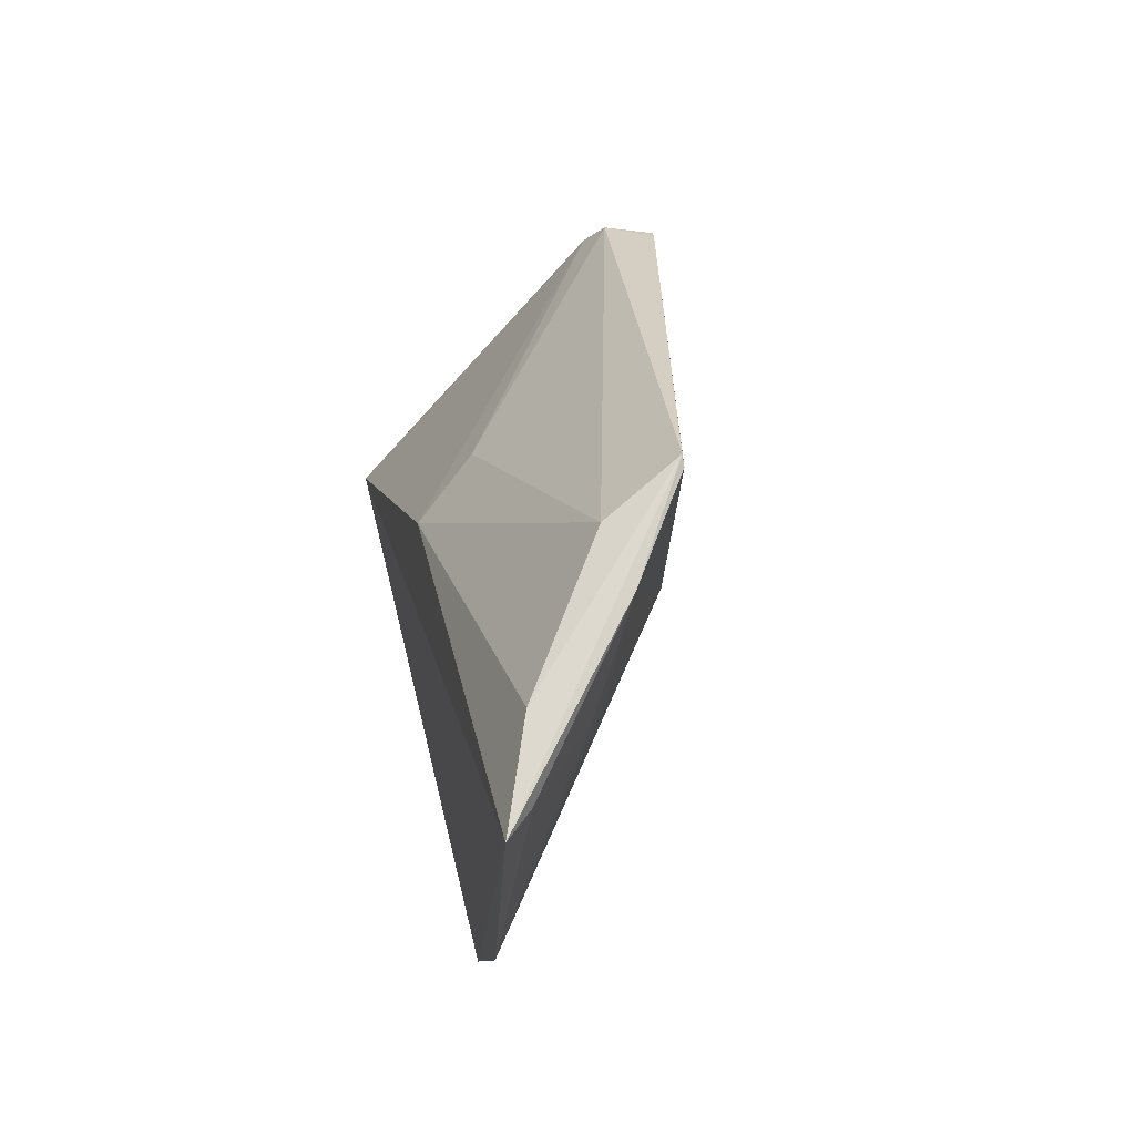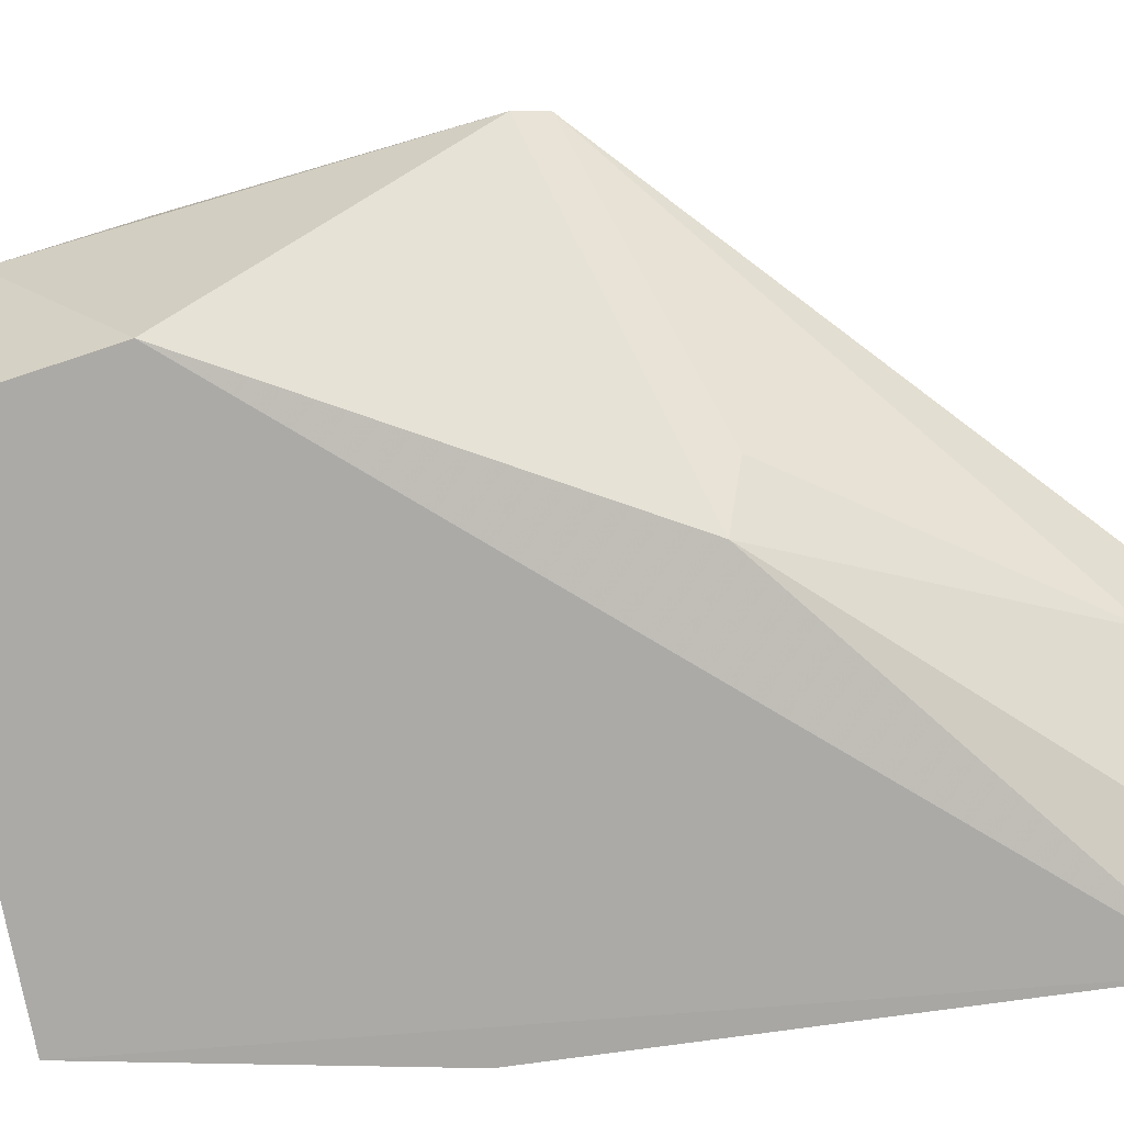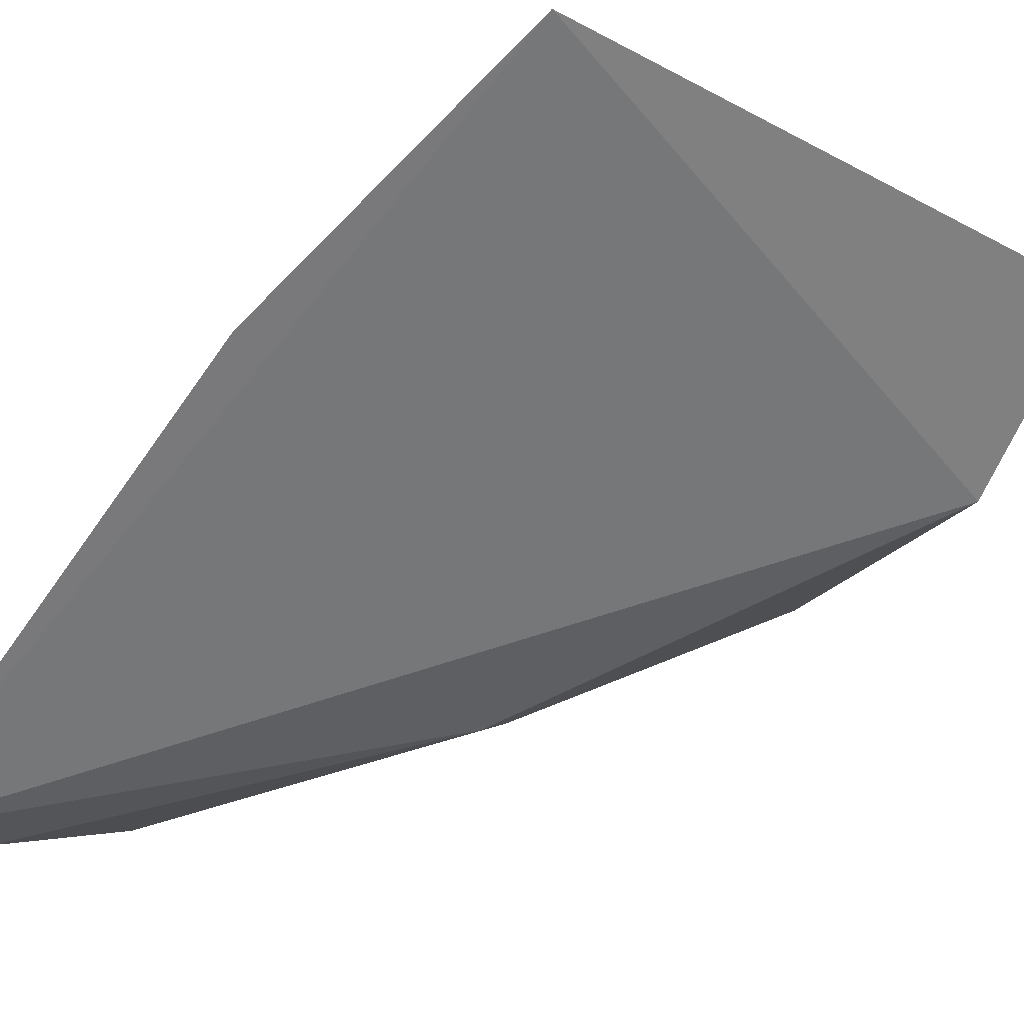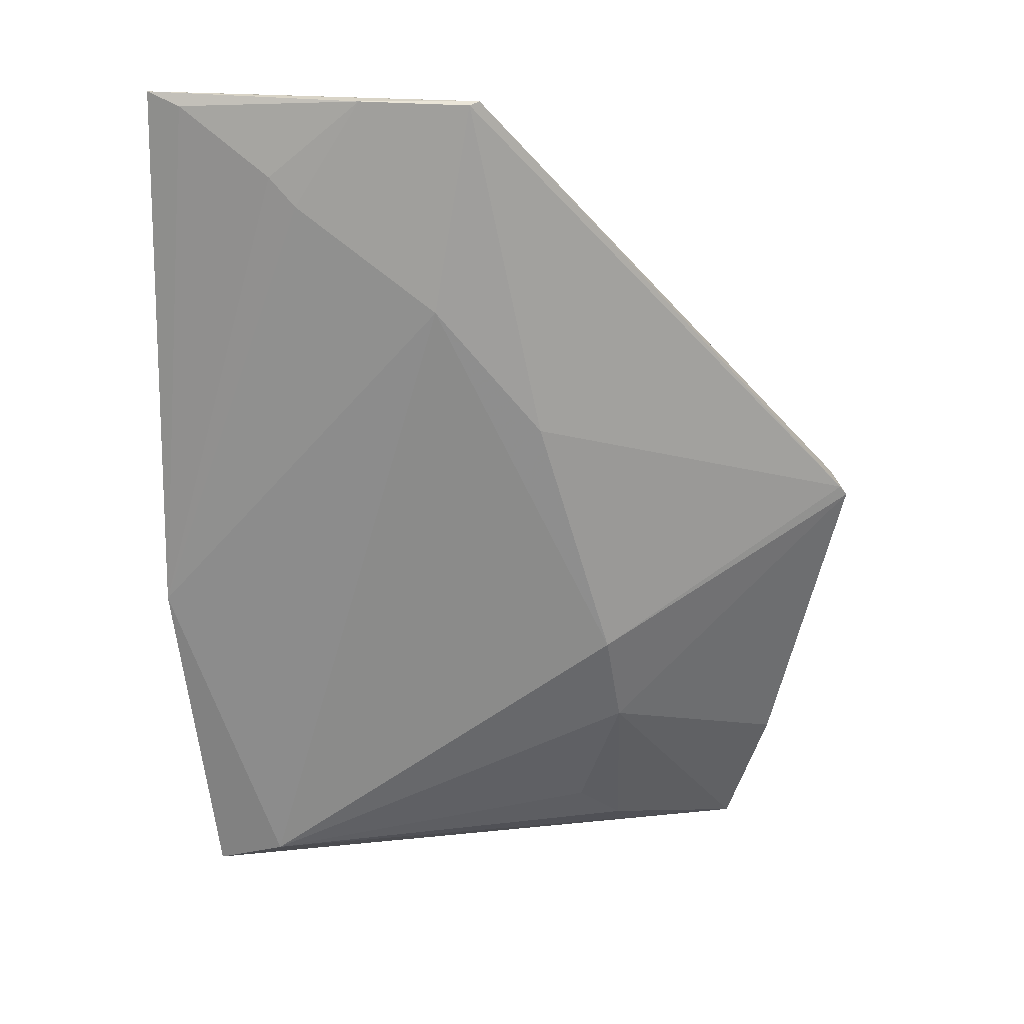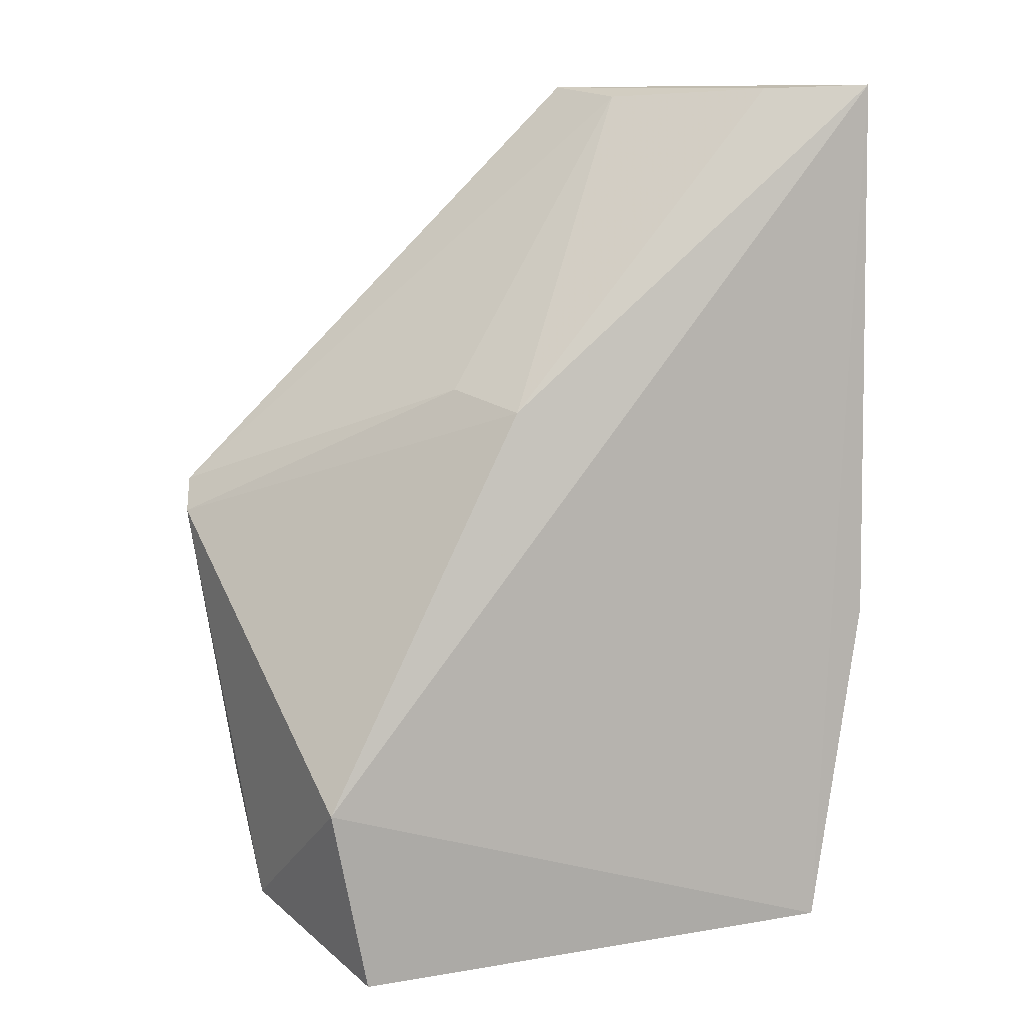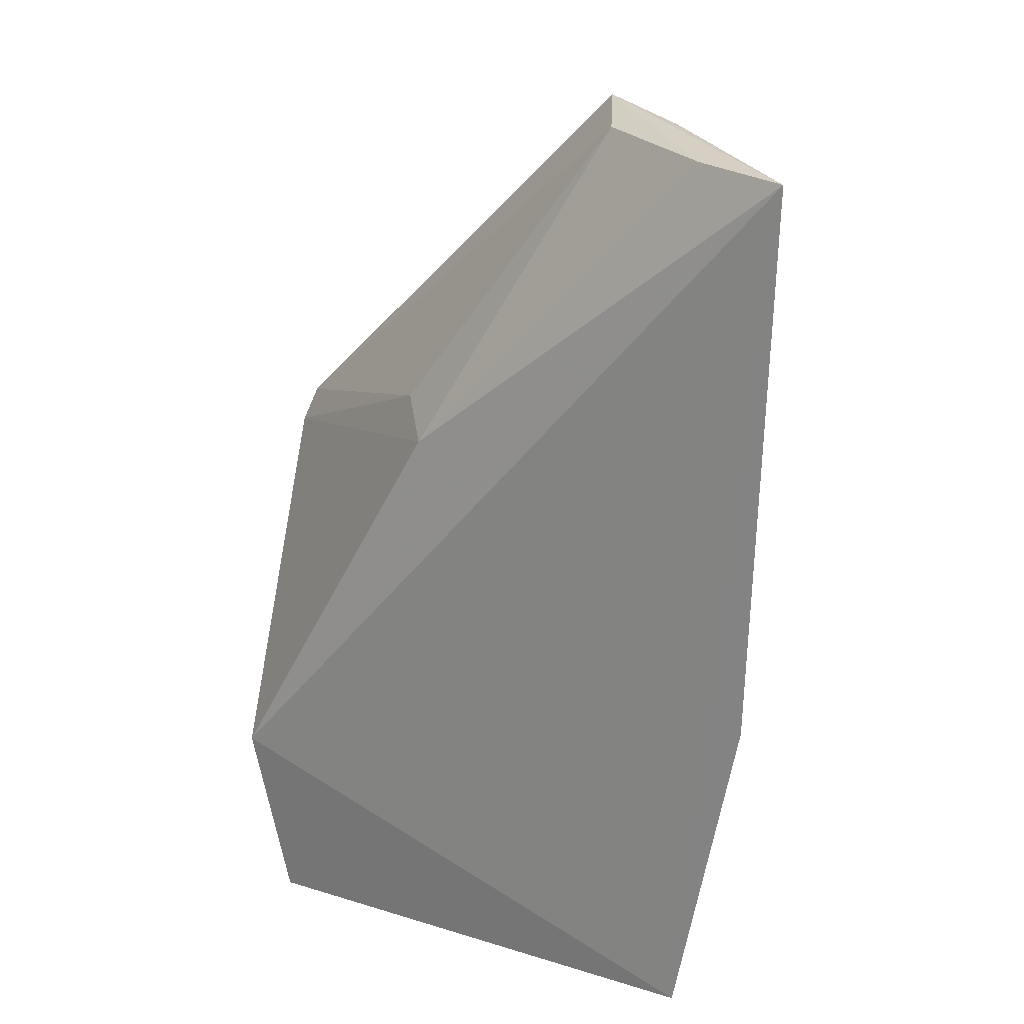
<metadata>
{"format":"obj","ext":"obj","renderer":"f3d","projection":"perspective","resolution":1024,"background":"white","views":[{"elev":71.9,"azim":-113.6,"up":"+Y"},{"elev":-66.5,"azim":97.7,"up":"+Z"},{"elev":-63.9,"azim":-34.0,"up":"+Z"},{"elev":17.6,"azim":-36.5,"up":"+Y"},{"elev":11.1,"azim":153.9,"up":"+Y"},{"elev":26.0,"azim":-160.8,"up":"+Y"}]}
</metadata>
<code>
v 0.005213 -0.02804 0.06107
v 0.004316 -0.05832 0.04992
v 0.00369 -0.04831 0.03654
v -0.03722 0.002423 0.03235
v -0.02986 -0.05792 0.03441
v -0.008409 -0.01927 0.04167
v 0.00729 -0.02946 0.05664
v -0.01143 -0.03895 0.05306
v 0.001045 -0.06159 0.03657
v -0.01101 -0.02051 0.0367
v 0.004861 -0.04944 0.0538
v -0.02097 0.002256 0.04998
v -0.00934 -0.05396 0.04741
v -0.03285 -0.05959 0.0302
v -0.008989 -0.04565 0.05162
v -0.02263 0.001559 0.0443
v 0.006613 -0.0272 0.05795
v -0.01691 -0.0215 0.05173
v -0.02356 -0.01256 0.04814
v -0.005594 -0.0566 0.04756
v -0.03682 -0.03622 0.0307
v -0.03085 0.002143 0.0363
v 0.004669 -0.02737 0.06092
v -0.03185 -0.003246 0.03969
v -0.02167 0.001999 0.0498
v -0.0306 -0.005277 0.0411
v -0.03588 0.001491 0.03447
v -0.02721 0.00215 0.04437
f 7 2 3
f 9 3 2
f 10 3 4
f 10 7 3
f 10 6 7
f 11 7 1
f 11 2 7
f 14 9 2
f 14 2 5
f 14 4 3
f 14 3 9
f 15 2 11
f 15 8 5
f 15 5 13
f 15 11 1
f 15 1 8
f 16 6 10
f 17 1 7
f 17 16 12
f 17 7 6
f 17 6 16
f 19 5 8
f 19 8 18
f 20 13 5
f 20 5 2
f 20 15 13
f 20 2 15
f 21 14 5
f 21 4 14
f 21 5 19
f 22 16 10
f 22 10 4
f 22 4 12
f 22 12 16
f 23 17 12
f 23 1 17
f 23 18 8
f 23 8 1
f 25 19 18
f 25 23 12
f 25 18 23
f 26 24 21
f 26 21 19
f 27 4 21
f 27 21 24
f 28 25 12
f 28 12 4
f 28 4 27
f 28 27 24
f 28 24 26
f 28 26 19
f 28 19 25

</code>
